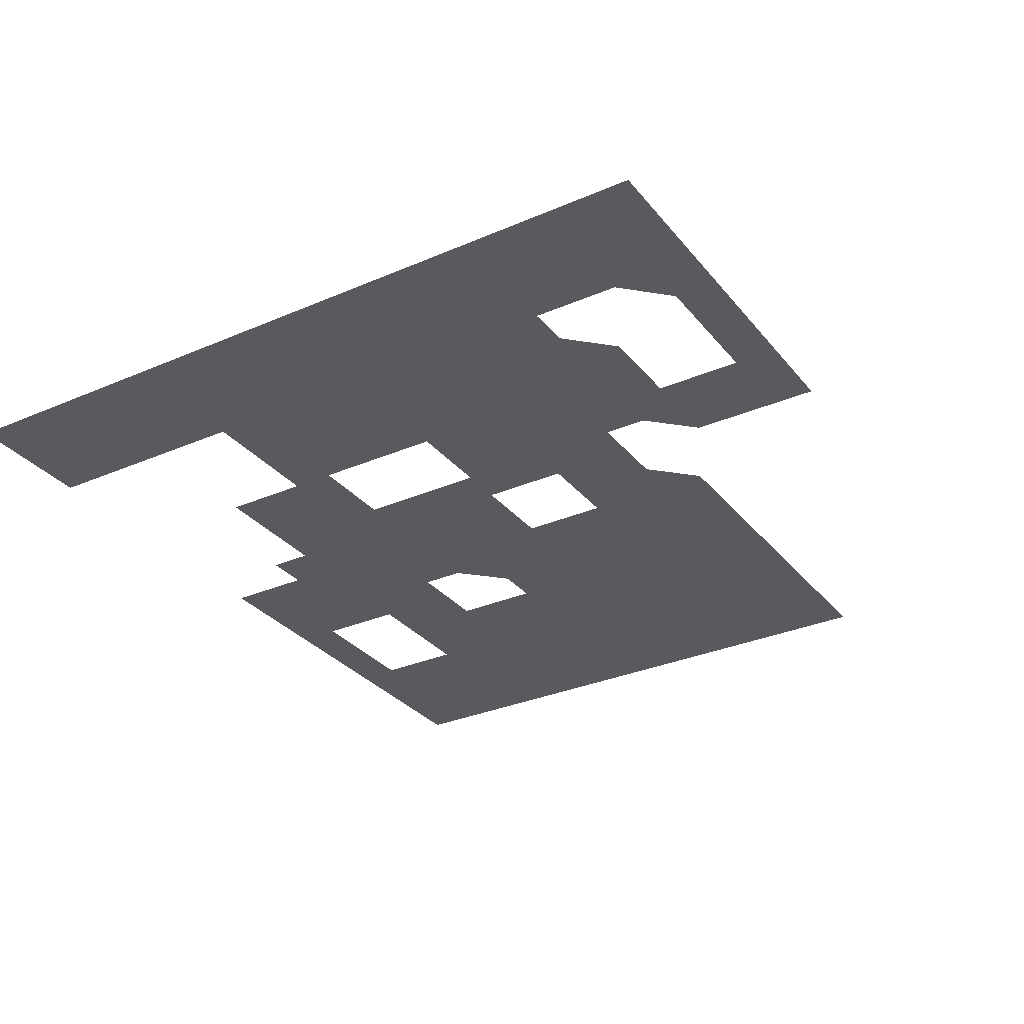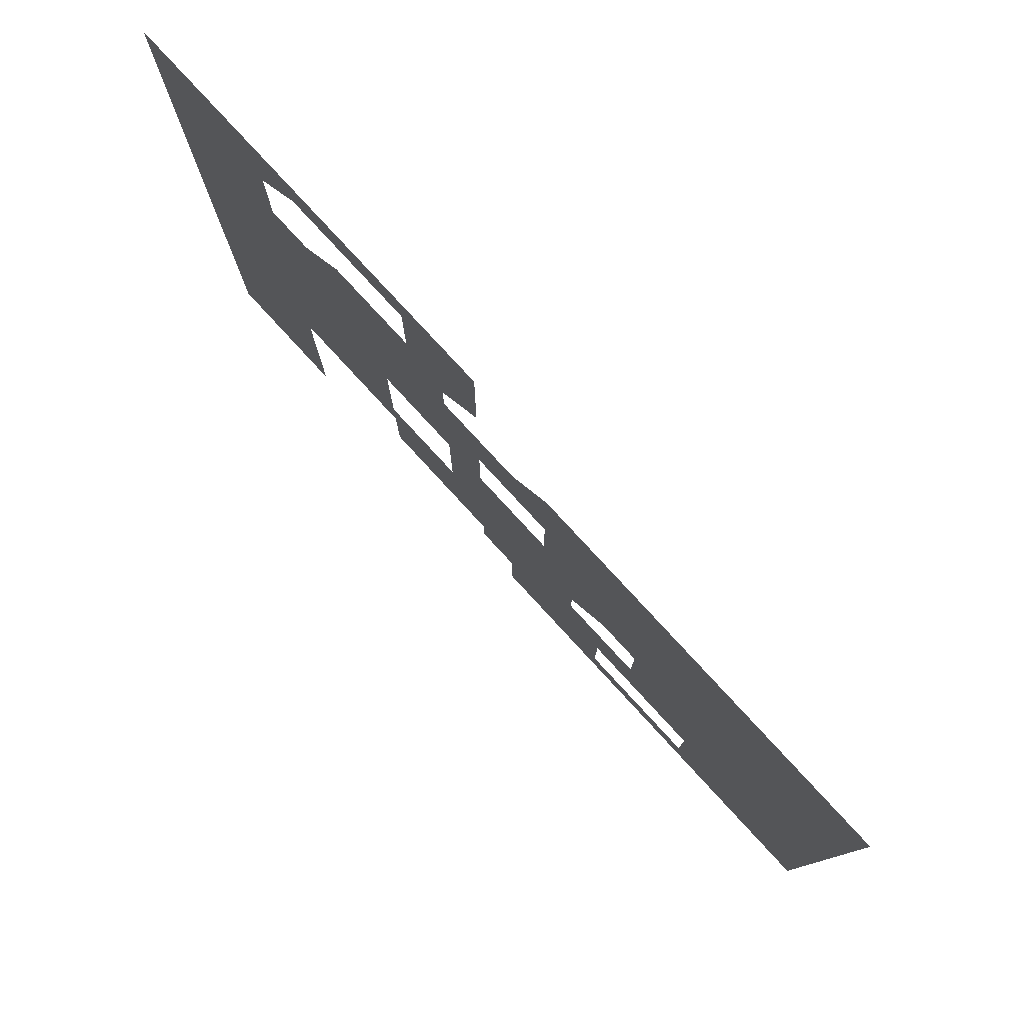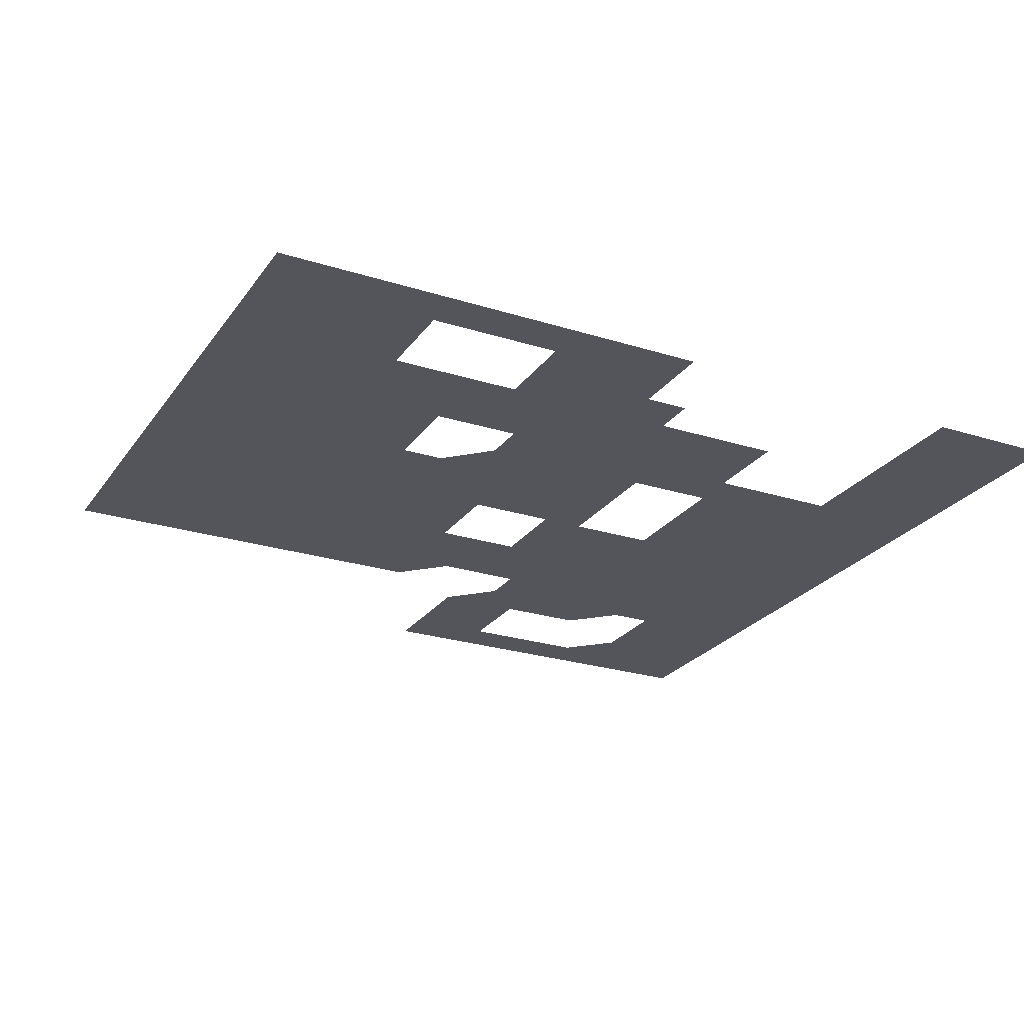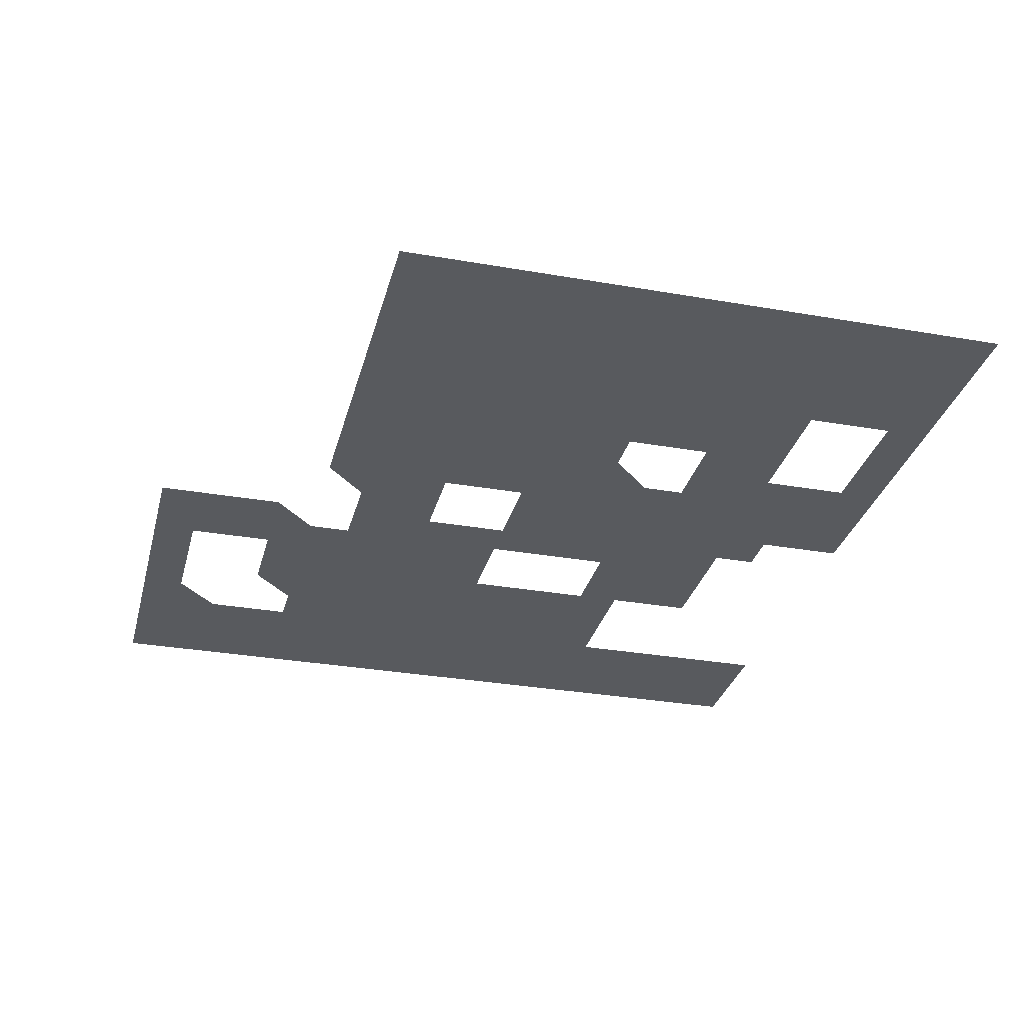
<metadata>
{"format":"obj","ext":"obj","renderer":"f3d","projection":"perspective","resolution":1024,"background":"white","views":[{"elev":-30.9,"azim":-58.2,"up":"+Y"},{"elev":79.7,"azim":47.3,"up":"+Z"},{"elev":-25.0,"azim":152.9,"up":"+Y"},{"elev":-30.9,"azim":75.9,"up":"+Y"}]}
</metadata>
<code>
v -19.03 -0 15.22
v -17.12 -0 15.22
v -15.22 -0 15.22
v -13.32 -0 15.22
v -11.42 -0 15.22
v -9.514 -0 15.22
v -7.611 -0 15.22
v -5.708 -0 15.22
v -3.806 -0 15.22
v -1.903 -0 15.22
v -19.03 -0 13.32
v -17.12 -0 13.32
v -15.22 -0 13.32
v -13.32 -0 13.32
v -11.42 -0 13.32
v -9.514 -0 13.32
v -7.611 -0 13.32
v -5.708 -0 13.32
v -3.806 -0 13.32
v -1.903 -0 13.32
v -19.03 -0 11.42
v -17.12 -0 11.42
v -15.22 -0 11.42
v -13.32 -0 11.42
v -5.708 -0 11.42
v -3.806 -0 11.42
v -1.903 -0 11.42
v -19.03 -0 9.514
v -17.12 -0 9.514
v -15.22 -0 9.514
v -13.32 -0 9.514
v -9.514 -0 9.514
v -7.611 -0 9.514
v -5.708 -0 9.514
v -3.806 -0 9.514
v -1.903 -0 9.514
v -19.03 -0 7.611
v -17.12 -0 7.611
v -15.22 -0 7.611
v -13.32 -0 7.611
v -11.42 -0 7.611
v -9.514 -0 7.611
v -7.611 -0 7.611
v -5.708 -0 7.611
v -3.806 -0 7.611
v 1.903 -0 7.611
v 3.806 -0 7.611
v 5.708 -0 7.611
v 7.611 -0 7.611
v 9.514 -0 7.611
v 11.42 -0 7.611
v 13.32 -0 7.611
v 15.22 -0 7.611
v 17.12 -0 7.611
v 19.03 -0 7.611
v -19.03 -0 5.708
v -17.12 -0 5.708
v -15.22 -0 5.708
v -13.32 -0 5.708
v -11.42 -0 5.708
v -9.514 -0 5.708
v -7.611 -0 5.708
v -5.708 -0 5.708
v -3.806 -0 5.708
v -1.903 -0 5.708
v 0 -0 5.708
v 1.903 -0 5.708
v 3.806 -0 5.708
v 5.708 -0 5.708
v 7.611 -0 5.708
v 9.514 -0 5.708
v 11.42 -0 5.708
v 13.32 -0 5.708
v 15.22 -0 5.708
v 17.12 -0 5.708
v 19.03 -0 5.708
v -19.03 -0 3.806
v -17.12 -0 3.806
v -15.22 -0 3.806
v -13.32 -0 3.806
v -11.42 -0 3.806
v -9.514 -0 3.806
v -7.611 -0 3.806
v -5.708 -0 3.806
v -3.806 -0 3.806
v -1.903 -0 3.806
v 0 -0 3.806
v 1.903 -0 3.806
v 3.806 -0 3.806
v 5.708 -0 3.806
v 7.611 -0 3.806
v 9.514 -0 3.806
v 11.42 -0 3.806
v 13.32 -0 3.806
v 15.22 -0 3.806
v 17.12 -0 3.806
v 19.03 -0 3.806
v -19.03 -0 1.903
v -17.12 -0 1.903
v -15.22 -0 1.903
v -13.32 -0 1.903
v -11.42 -0 1.903
v -9.514 -0 1.903
v -7.611 -0 1.903
v -5.708 -0 1.903
v -3.806 -0 1.903
v -1.903 -0 1.903
v 0 -0 1.903
v 1.903 -0 1.903
v 3.806 -0 1.903
v 5.708 -0 1.903
v 7.611 -0 1.903
v 9.514 -0 1.903
v 11.42 -0 1.903
v 13.32 -0 1.903
v 15.22 -0 1.903
v 17.12 -0 1.903
v 19.03 -0 1.903
v -19.03 0 0
v -17.12 0 0
v -15.22 0 0
v -13.32 0 0
v -11.42 0 0
v -9.514 0 0
v -7.611 0 0
v -5.708 0 0
v -3.806 0 0
v -1.903 0 0
v 1.903 0 0
v 3.806 0 0
v 5.708 0 0
v 7.611 0 0
v 9.514 0 0
v 11.42 0 0
v 13.32 0 0
v 15.22 0 0
v 17.12 0 0
v 19.03 0 0
v -19.03 0 -1.903
v -17.12 0 -1.903
v -15.22 0 -1.903
v -13.32 0 -1.903
v -11.42 0 -1.903
v -9.514 0 -1.903
v -7.611 0 -1.903
v -5.708 0 -1.903
v -3.806 0 -1.903
v -1.903 0 -1.903
v 0 0 -1.903
v 1.903 0 -1.903
v 3.806 0 -1.903
v 5.708 0 -1.903
v 7.611 0 -1.903
v 9.514 0 -1.903
v 11.42 0 -1.903
v 13.32 0 -1.903
v 15.22 0 -1.903
v 17.12 0 -1.903
v 19.03 0 -1.903
v -19.03 0 -3.806
v -17.12 0 -3.806
v -15.22 0 -3.806
v -13.32 0 -3.806
v -11.42 0 -3.806
v -9.514 0 -3.806
v -7.611 0 -3.806
v -3.806 0 -3.806
v -1.903 0 -3.806
v 0 0 -3.806
v 1.903 0 -3.806
v 3.806 0 -3.806
v 5.708 0 -3.806
v 7.611 0 -3.806
v 9.514 0 -3.806
v 11.42 0 -3.806
v 13.32 0 -3.806
v 15.22 0 -3.806
v 17.12 0 -3.806
v 19.03 0 -3.806
v -19.03 0 -5.708
v -17.12 0 -5.708
v -15.22 0 -5.708
v -13.32 0 -5.708
v -11.42 0 -5.708
v -9.514 0 -5.708
v -7.611 0 -5.708
v -3.806 0 -5.708
v -1.903 0 -5.708
v 0 0 -5.708
v 1.903 0 -5.708
v 3.806 0 -5.708
v 5.708 0 -5.708
v 7.611 0 -5.708
v 9.514 0 -5.708
v 11.42 0 -5.708
v 13.32 0 -5.708
v 15.22 0 -5.708
v 17.12 0 -5.708
v 19.03 0 -5.708
v -19.03 0 -7.611
v -17.12 0 -7.611
v -15.22 0 -7.611
v -13.32 0 -7.611
v -11.42 0 -7.611
v -9.514 0 -7.611
v -7.611 0 -7.611
v -5.708 0 -7.611
v -3.806 0 -7.611
v -1.903 0 -7.611
v 0 0 -7.611
v 1.903 0 -7.611
v 3.806 0 -7.611
v 7.611 0 -7.611
v 9.514 0 -7.611
v 11.42 0 -7.611
v 13.32 0 -7.611
v 15.22 0 -7.611
v 17.12 0 -7.611
v 19.03 0 -7.611
v -19.03 0 -9.514
v -17.12 0 -9.514
v -15.22 0 -9.514
v -13.32 0 -9.514
v -11.42 0 -9.514
v -9.514 0 -9.514
v -7.611 0 -9.514
v -5.708 0 -9.514
v -3.806 0 -9.514
v -1.903 0 -9.514
v 0 0 -9.514
v 1.903 0 -9.514
v 3.806 0 -9.514
v 5.708 0 -9.514
v 7.611 0 -9.514
v 9.514 0 -9.514
v 11.42 0 -9.514
v 13.32 0 -9.514
v 15.22 0 -9.514
v 17.12 0 -9.514
v 19.03 0 -9.514
v -19.03 0 -11.42
v -17.12 0 -11.42
v -15.22 0 -11.42
v -13.32 0 -11.42
v -7.611 0 -11.42
v -5.708 0 -11.42
v -3.806 0 -11.42
v -1.903 0 -11.42
v 0 0 -11.42
v 1.903 0 -11.42
v 3.806 0 -11.42
v 5.708 0 -11.42
v 7.611 0 -11.42
v 9.514 0 -11.42
v 11.42 0 -11.42
v 13.32 0 -11.42
v 15.22 0 -11.42
v 17.12 0 -11.42
v 19.03 0 -11.42
v -19.03 0 -13.32
v -17.12 0 -13.32
v -15.22 0 -13.32
v -13.32 0 -13.32
v -7.611 0 -13.32
v -5.708 0 -13.32
v -3.806 0 -13.32
v -1.903 0 -13.32
v 0 0 -13.32
v 1.903 0 -13.32
v 3.806 0 -13.32
v 5.708 0 -13.32
v 7.611 0 -13.32
v 9.514 0 -13.32
v 11.42 0 -13.32
v 13.32 0 -13.32
v 15.22 0 -13.32
v 17.12 0 -13.32
v 19.03 0 -13.32
v -19.03 0 -15.22
v -17.12 0 -15.22
v -15.22 0 -15.22
v -13.32 0 -15.22
v -1.903 0 -15.22
v 0 0 -15.22
v 1.903 0 -15.22
v 3.806 0 -15.22
v 5.708 0 -15.22
v 11.42 0 -15.22
v 13.32 0 -15.22
v 15.22 0 -15.22
v 17.12 0 -15.22
v 19.03 0 -15.22
v -19.03 0 -17.12
v -17.12 0 -17.12
v -15.22 0 -17.12
v -13.32 0 -17.12
v 0 0 -17.12
v 1.903 0 -17.12
v 3.806 0 -17.12
v 5.708 0 -17.12
v 7.611 0 -17.12
v 9.514 0 -17.12
v 11.42 0 -17.12
v 13.32 0 -17.12
v 15.22 0 -17.12
v 17.12 0 -17.12
v 19.03 0 -17.12
v -19.03 0 -19.03
v -17.12 0 -19.03
v -15.22 0 -19.03
v -13.32 0 -19.03
v 0 0 -19.03
v 1.903 0 -19.03
v 3.806 0 -19.03
v 5.708 0 -19.03
v 7.611 0 -19.03
v 9.514 0 -19.03
v 11.42 0 -19.03
v 13.32 0 -19.03
v 15.22 0 -19.03
v 17.12 0 -19.03
v 19.03 0 -19.03
f 1 2 11
f 11 2 12
f 2 3 12
f 12 3 13
f 3 4 13
f 13 4 14
f 4 5 14
f 14 5 15
f 5 6 15
f 15 6 16
f 6 7 16
f 16 7 17
f 7 8 17
f 17 8 18
f 8 9 18
f 18 9 19
f 9 10 19
f 19 10 20
f 11 12 21
f 21 12 22
f 12 13 22
f 22 13 23
f 13 14 23
f 23 14 24
f 14 15 24
f 18 19 25
f 25 19 26
f 19 20 26
f 26 20 27
f 21 22 28
f 28 22 29
f 22 23 29
f 29 23 30
f 23 24 30
f 30 24 31
f 25 26 34
f 34 26 35
f 26 27 35
f 35 27 36
f 28 29 37
f 37 29 38
f 29 30 38
f 38 30 39
f 30 31 39
f 39 31 40
f 41 32 42
f 32 33 42
f 42 33 43
f 33 34 43
f 43 34 44
f 34 35 44
f 44 35 45
f 35 36 45
f 37 38 56
f 56 38 57
f 38 39 57
f 57 39 58
f 39 40 58
f 58 40 59
f 40 41 59
f 59 41 60
f 41 42 60
f 60 42 61
f 42 43 61
f 61 43 62
f 43 44 62
f 62 44 63
f 44 45 63
f 63 45 64
f 66 46 67
f 46 47 67
f 67 47 68
f 47 48 68
f 68 48 69
f 48 49 69
f 69 49 70
f 49 50 70
f 70 50 71
f 50 51 71
f 71 51 72
f 51 52 72
f 72 52 73
f 52 53 73
f 73 53 74
f 53 54 74
f 74 54 75
f 54 55 75
f 75 55 76
f 56 57 77
f 77 57 78
f 57 58 78
f 78 58 79
f 58 59 79
f 79 59 80
f 59 60 80
f 80 60 81
f 60 61 81
f 81 61 82
f 61 62 82
f 82 62 83
f 62 63 83
f 83 63 84
f 63 64 84
f 84 64 85
f 64 65 85
f 85 65 86
f 65 66 86
f 86 66 87
f 66 67 87
f 87 67 88
f 67 68 88
f 88 68 89
f 68 69 89
f 89 69 90
f 69 70 90
f 90 70 91
f 70 71 91
f 91 71 92
f 71 72 92
f 92 72 93
f 72 73 93
f 93 73 94
f 73 74 94
f 94 74 95
f 74 75 95
f 95 75 96
f 75 76 96
f 96 76 97
f 77 78 98
f 98 78 99
f 78 79 99
f 99 79 100
f 79 80 100
f 100 80 101
f 80 81 101
f 101 81 102
f 81 82 102
f 102 82 103
f 82 83 103
f 103 83 104
f 83 84 104
f 104 84 105
f 84 85 105
f 105 85 106
f 85 86 106
f 106 86 107
f 86 87 107
f 107 87 108
f 87 88 108
f 108 88 109
f 88 89 109
f 109 89 110
f 89 90 110
f 110 90 111
f 90 91 111
f 111 91 112
f 91 92 112
f 112 92 113
f 92 93 113
f 113 93 114
f 93 94 114
f 114 94 115
f 94 95 115
f 115 95 116
f 95 96 116
f 116 96 117
f 96 97 117
f 117 97 118
f 98 99 119
f 119 99 120
f 99 100 120
f 120 100 121
f 100 101 121
f 121 101 122
f 101 102 122
f 122 102 123
f 102 103 123
f 123 103 124
f 103 104 124
f 124 104 125
f 104 105 125
f 125 105 126
f 105 106 126
f 126 106 127
f 106 107 127
f 127 107 128
f 109 110 129
f 129 110 130
f 110 111 130
f 130 111 131
f 111 112 131
f 131 112 132
f 112 113 132
f 132 113 133
f 113 114 133
f 133 114 134
f 114 115 134
f 134 115 135
f 115 116 135
f 135 116 136
f 116 117 136
f 136 117 137
f 117 118 137
f 137 118 138
f 119 120 139
f 139 120 140
f 120 121 140
f 140 121 141
f 121 122 141
f 141 122 142
f 122 123 142
f 142 123 143
f 123 124 143
f 143 124 144
f 124 125 144
f 144 125 145
f 125 126 145
f 145 126 146
f 126 127 146
f 146 127 147
f 127 128 147
f 147 128 148
f 129 130 150
f 150 130 151
f 130 131 151
f 151 131 152
f 131 132 152
f 152 132 153
f 132 133 153
f 153 133 154
f 133 134 154
f 154 134 155
f 134 135 155
f 155 135 156
f 135 136 156
f 156 136 157
f 136 137 157
f 157 137 158
f 137 138 158
f 158 138 159
f 139 140 160
f 160 140 161
f 140 141 161
f 161 141 162
f 141 142 162
f 162 142 163
f 142 143 163
f 163 143 164
f 143 144 164
f 164 144 165
f 144 145 165
f 165 145 166
f 147 148 167
f 167 148 168
f 148 149 168
f 168 149 169
f 149 150 169
f 169 150 170
f 150 151 170
f 170 151 171
f 151 152 171
f 171 152 172
f 152 153 172
f 172 153 173
f 153 154 173
f 173 154 174
f 154 155 174
f 174 155 175
f 155 156 175
f 175 156 176
f 156 157 176
f 176 157 177
f 157 158 177
f 177 158 178
f 158 159 178
f 178 159 179
f 160 161 180
f 180 161 181
f 161 162 181
f 181 162 182
f 162 163 182
f 182 163 183
f 163 164 183
f 183 164 184
f 164 165 184
f 184 165 185
f 165 166 185
f 185 166 186
f 167 168 187
f 187 168 188
f 168 169 188
f 188 169 189
f 169 170 189
f 189 170 190
f 170 171 190
f 190 171 191
f 171 172 191
f 191 172 192
f 172 173 192
f 192 173 193
f 173 174 193
f 193 174 194
f 174 175 194
f 194 175 195
f 175 176 195
f 195 176 196
f 176 177 196
f 196 177 197
f 177 178 197
f 197 178 198
f 178 179 198
f 198 179 199
f 180 181 200
f 200 181 201
f 181 182 201
f 201 182 202
f 182 183 202
f 202 183 203
f 183 184 203
f 203 184 204
f 184 185 204
f 204 185 205
f 185 186 205
f 205 186 206
f 187 188 208
f 208 188 209
f 188 189 209
f 209 189 210
f 189 190 210
f 210 190 211
f 190 191 211
f 211 191 212
f 191 192 212
f 193 194 213
f 213 194 214
f 194 195 214
f 214 195 215
f 195 196 215
f 215 196 216
f 196 197 216
f 216 197 217
f 197 198 217
f 217 198 218
f 198 199 218
f 218 199 219
f 200 201 220
f 220 201 221
f 201 202 221
f 221 202 222
f 202 203 222
f 222 203 223
f 203 204 223
f 223 204 224
f 204 205 224
f 224 205 225
f 205 206 225
f 225 206 226
f 206 207 226
f 226 207 227
f 207 208 227
f 227 208 228
f 208 209 228
f 228 209 229
f 209 210 229
f 229 210 230
f 210 211 230
f 230 211 231
f 211 212 231
f 231 212 232
f 213 214 234
f 234 214 235
f 214 215 235
f 235 215 236
f 215 216 236
f 236 216 237
f 216 217 237
f 237 217 238
f 217 218 238
f 238 218 239
f 218 219 239
f 239 219 240
f 220 221 241
f 241 221 242
f 221 222 242
f 242 222 243
f 222 223 243
f 243 223 244
f 226 227 245
f 245 227 246
f 227 228 246
f 246 228 247
f 228 229 247
f 247 229 248
f 229 230 248
f 248 230 249
f 230 231 249
f 249 231 250
f 231 232 250
f 250 232 251
f 232 233 251
f 251 233 252
f 233 234 252
f 252 234 253
f 234 235 253
f 253 235 254
f 235 236 254
f 254 236 255
f 236 237 255
f 255 237 256
f 237 238 256
f 256 238 257
f 238 239 257
f 257 239 258
f 239 240 258
f 258 240 259
f 241 242 260
f 260 242 261
f 242 243 261
f 261 243 262
f 243 244 262
f 262 244 263
f 245 246 264
f 264 246 265
f 246 247 265
f 265 247 266
f 247 248 266
f 266 248 267
f 248 249 267
f 267 249 268
f 249 250 268
f 268 250 269
f 250 251 269
f 269 251 270
f 251 252 270
f 270 252 271
f 252 253 271
f 271 253 272
f 253 254 272
f 272 254 273
f 254 255 273
f 273 255 274
f 255 256 274
f 274 256 275
f 256 257 275
f 275 257 276
f 257 258 276
f 276 258 277
f 258 259 277
f 277 259 278
f 260 261 279
f 279 261 280
f 261 262 280
f 280 262 281
f 262 263 281
f 281 263 282
f 267 268 283
f 283 268 284
f 268 269 284
f 284 269 285
f 269 270 285
f 285 270 286
f 270 271 286
f 286 271 287
f 274 275 288
f 288 275 289
f 275 276 289
f 289 276 290
f 276 277 290
f 290 277 291
f 277 278 291
f 291 278 292
f 279 280 293
f 293 280 294
f 280 281 294
f 294 281 295
f 281 282 295
f 295 282 296
f 284 285 297
f 297 285 298
f 285 286 298
f 298 286 299
f 286 287 299
f 299 287 300
f 288 289 303
f 303 289 304
f 289 290 304
f 304 290 305
f 290 291 305
f 305 291 306
f 291 292 306
f 306 292 307
f 293 294 308
f 308 294 309
f 294 295 309
f 309 295 310
f 295 296 310
f 310 296 311
f 297 298 312
f 312 298 313
f 298 299 313
f 313 299 314
f 299 300 314
f 314 300 315
f 300 301 315
f 315 301 316
f 301 302 316
f 316 302 317
f 302 303 317
f 317 303 318
f 303 304 318
f 318 304 319
f 304 305 319
f 319 305 320
f 305 306 320
f 320 306 321
f 306 307 321
f 321 307 322

</code>
